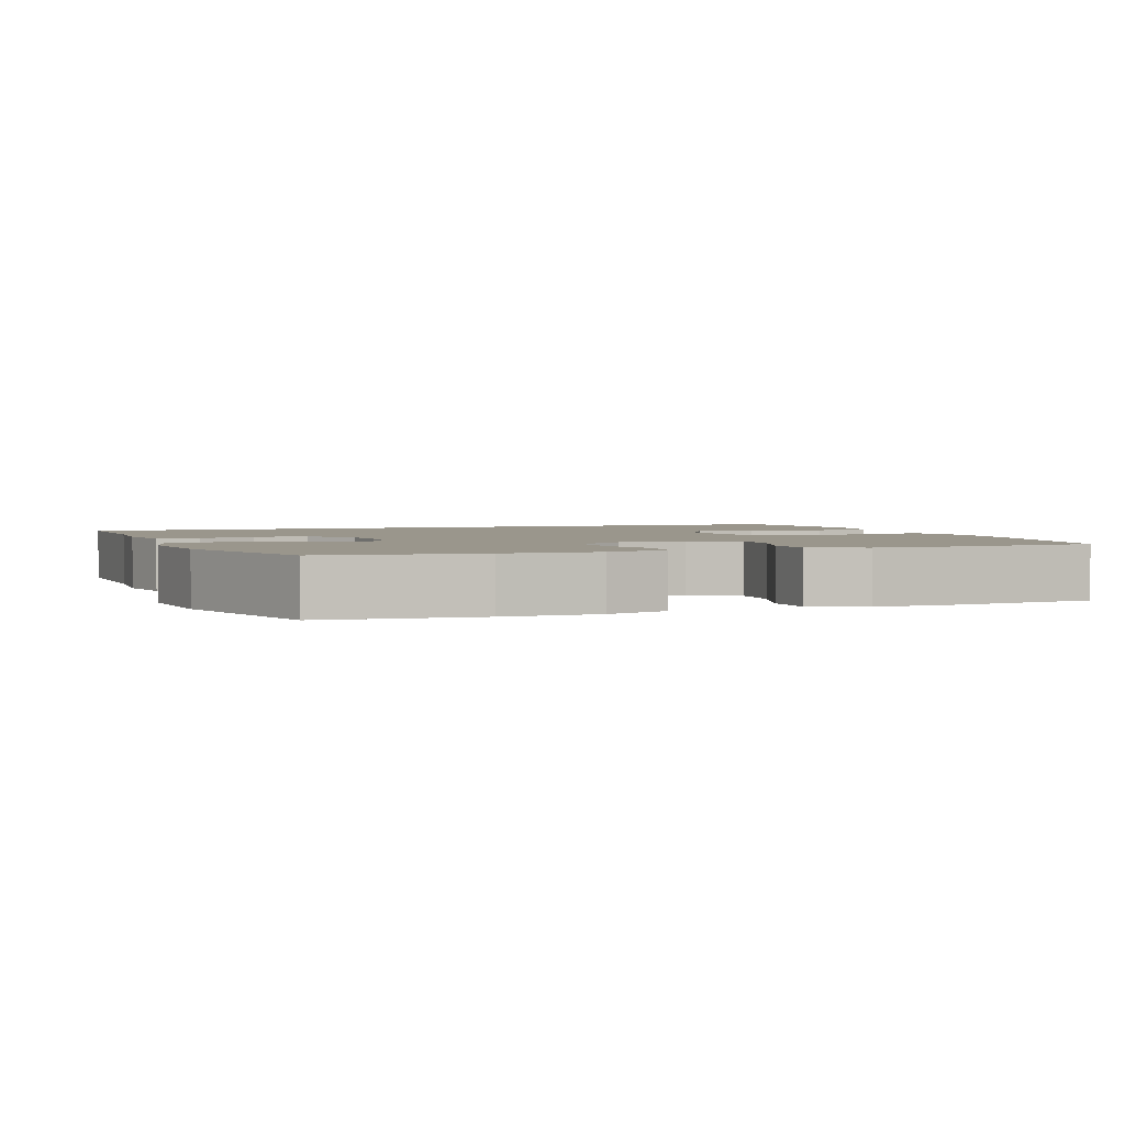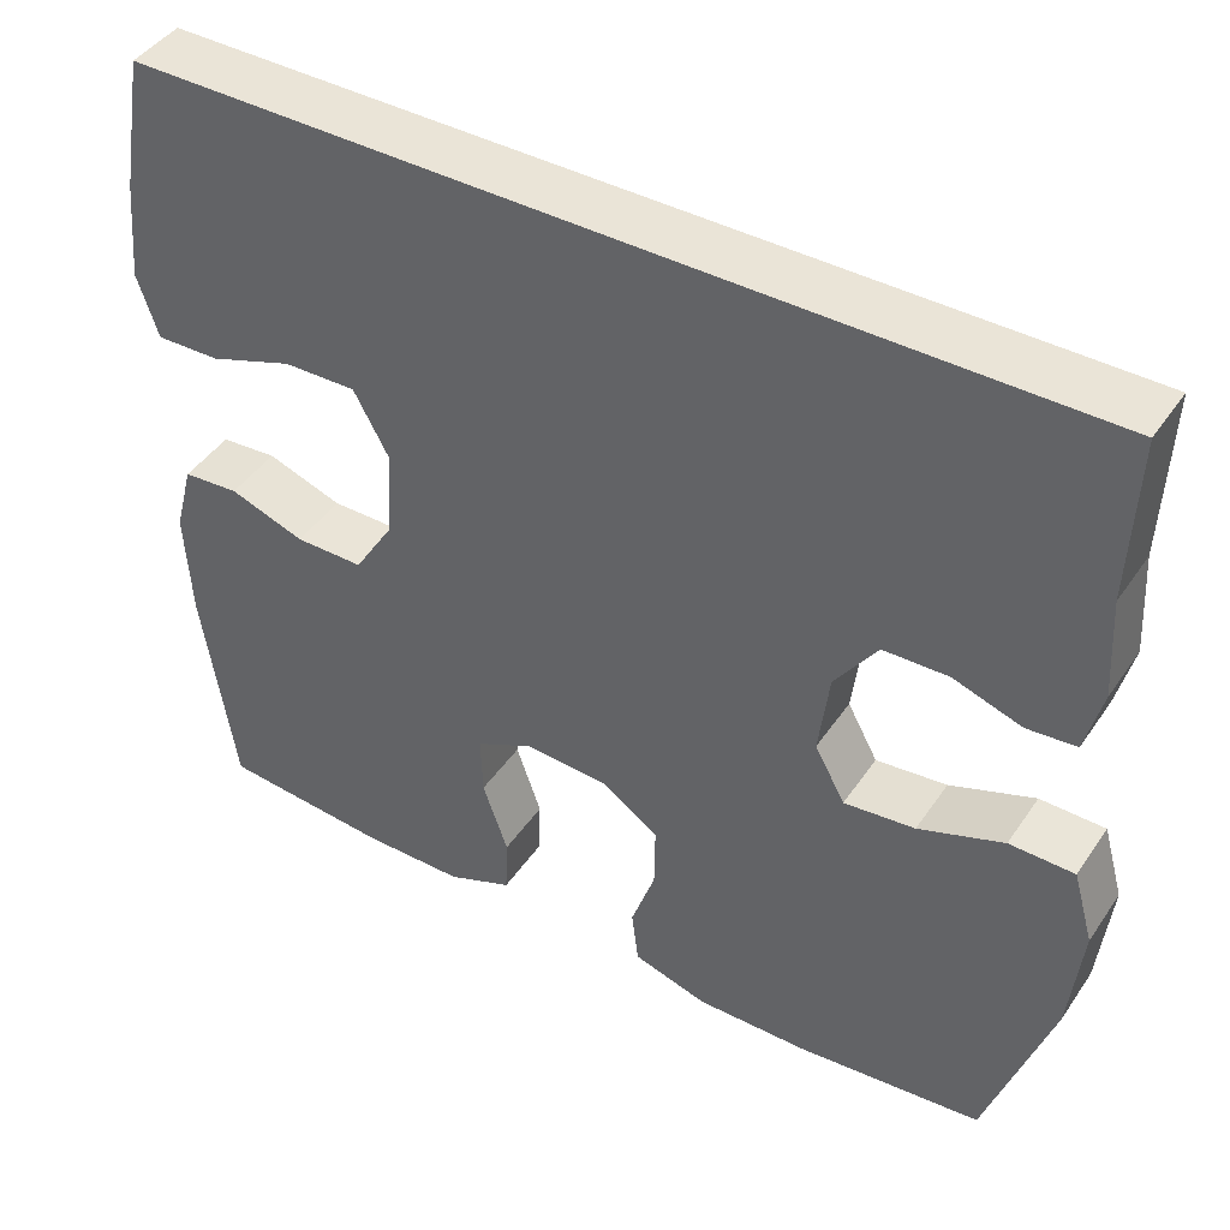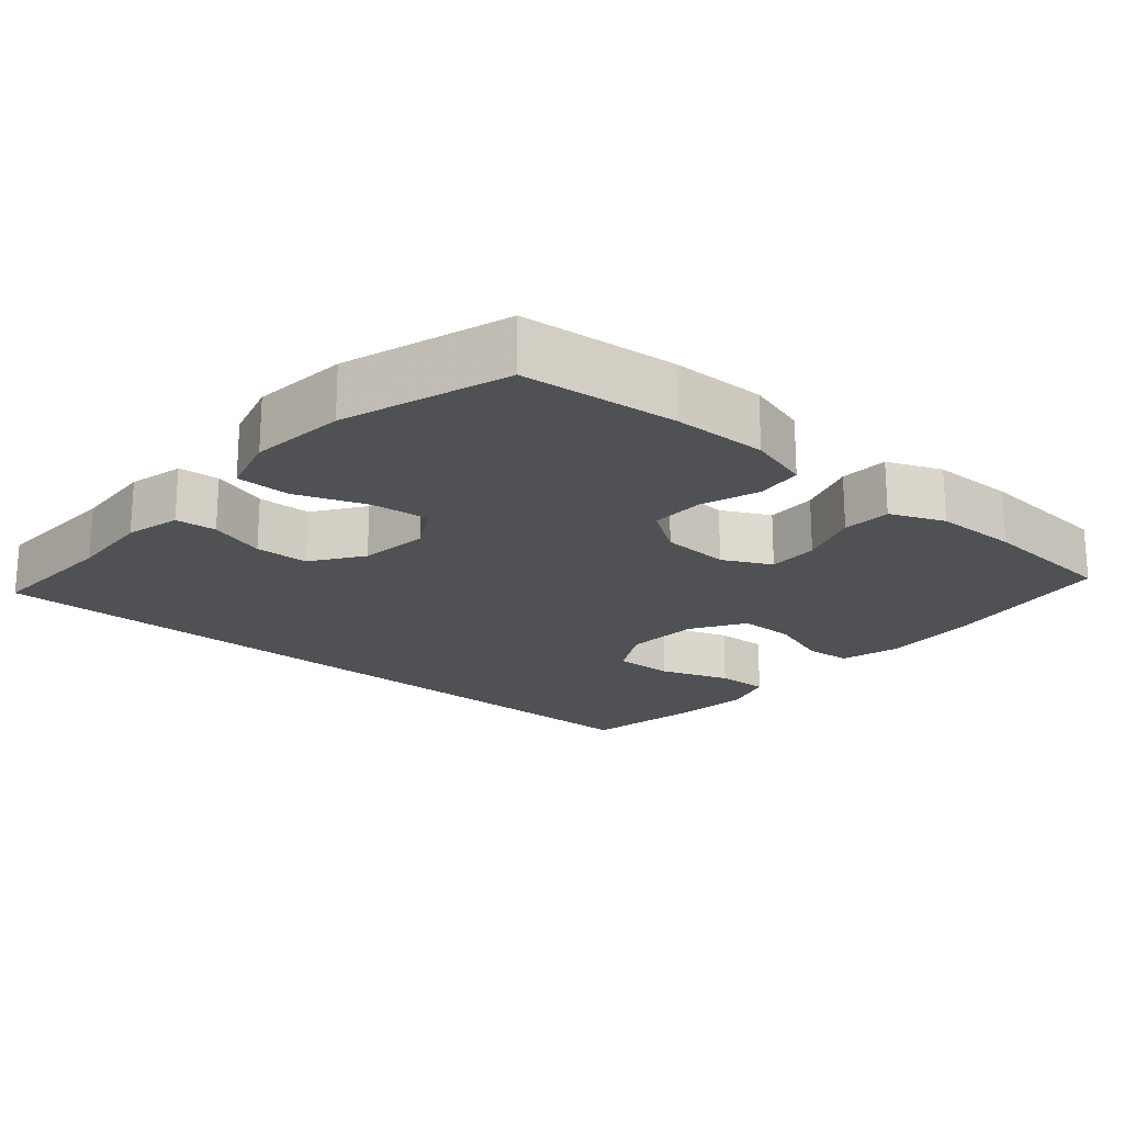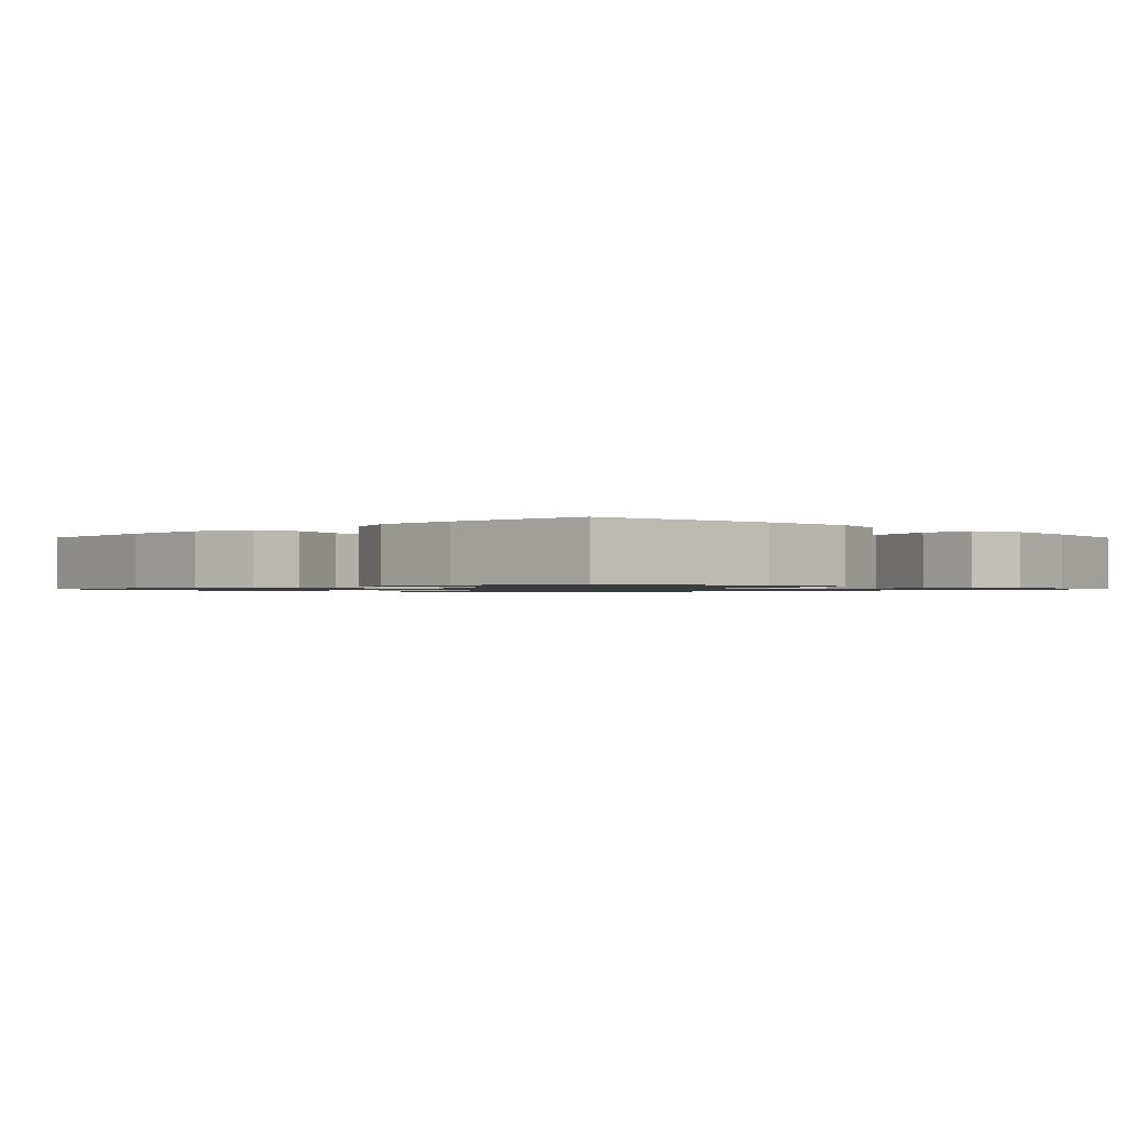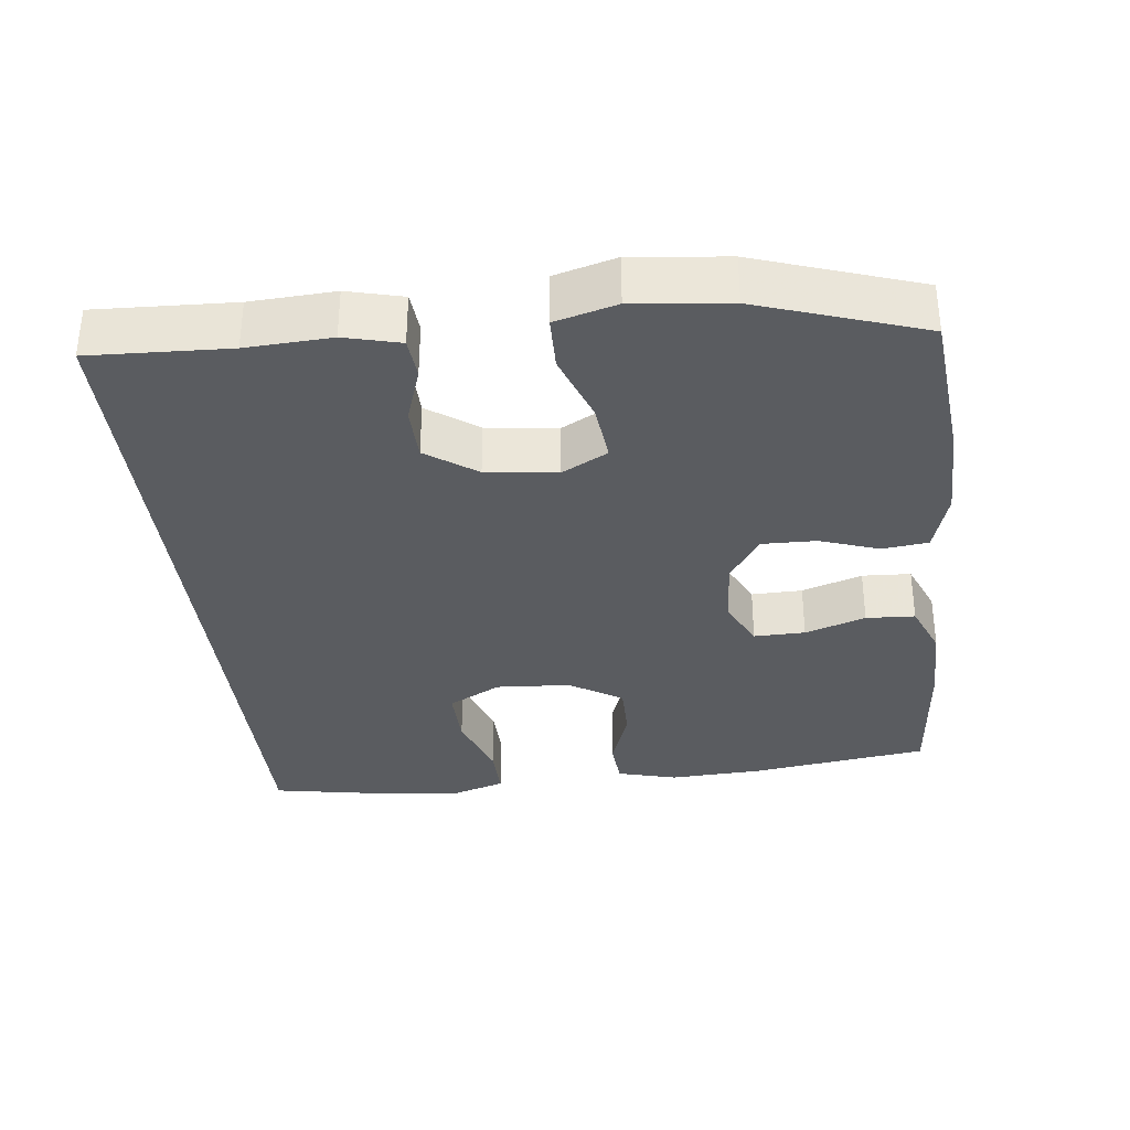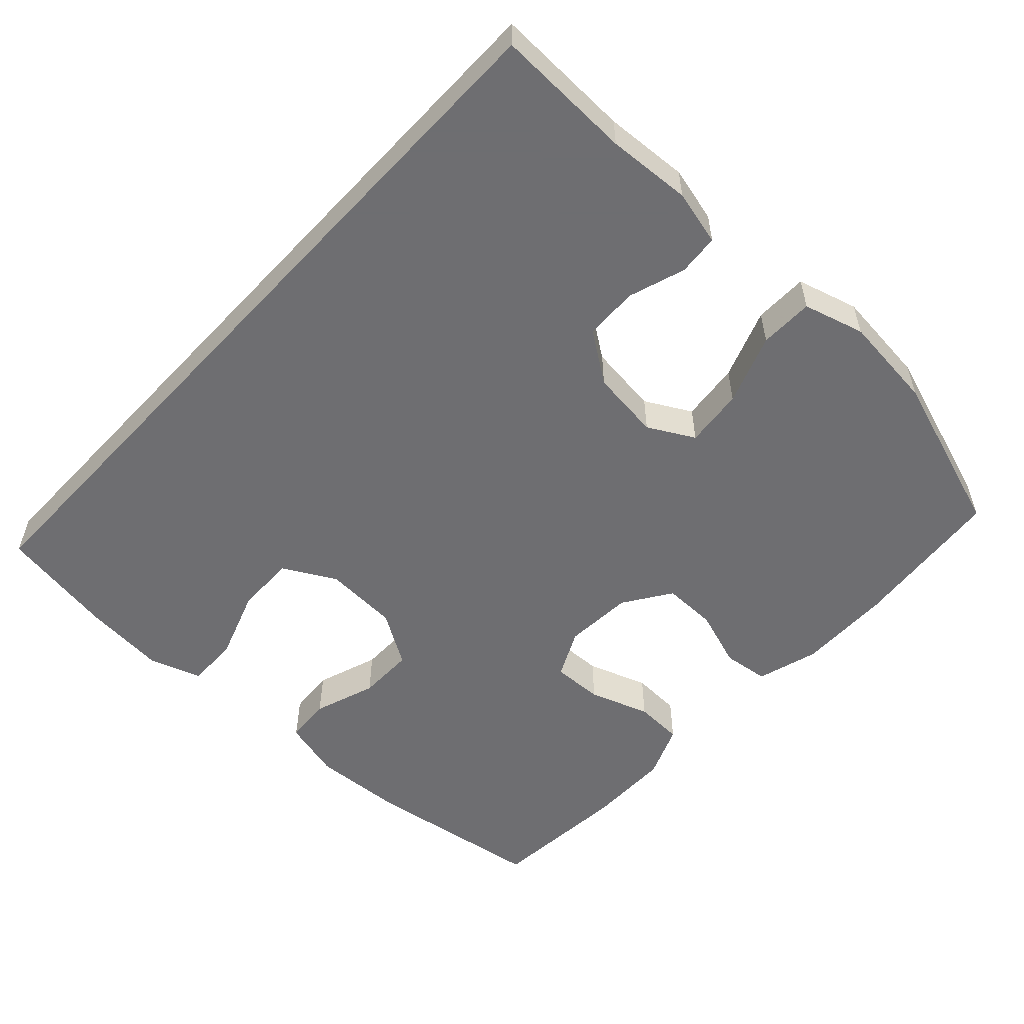
<metadata>
{"format":"obj","ext":"obj","renderer":"f3d","projection":"perspective","resolution":1024,"background":"white","views":[{"elev":2.5,"azim":159.5,"up":"+Y"},{"elev":43.8,"azim":31.8,"up":"+Z"},{"elev":-19.8,"azim":139.2,"up":"+Y"},{"elev":-1.1,"azim":-135.6,"up":"+Y"},{"elev":-33.7,"azim":96.3,"up":"+Y"},{"elev":-54.4,"azim":47.1,"up":"+Y"}]}
</metadata>
<code>
v 0.5 0.07 -0.5
v 0.285 0.07 -0.522
v 0.154 0.07 -0.524
v 0.068 0.07 -0.499
v 0.06 0.07 -0.435
v 0.088 0.07 -0.353
v 0.089 0.07 -0.278
v 0.023 0.07 -0.234
v -0.073 0.07 -0.228
v -0.14 0.07 -0.261
v -0.138 0.07 -0.332
v -0.109 0.07 -0.416
v -0.112 0.07 -0.484
v -0.187 0.07 -0.515
v -0.304 0.07 -0.516
v -0.5 0.07 -0.5
v -0.537 0.07 -0.25
v -0.544 0.07 -0.121
v -0.522 0.07 -0.038
v -0.457 0.07 -0.033
v -0.37 0.07 -0.063
v -0.291 0.07 -0.063
v -0.245 0.07 0.011
v -0.239 0.07 0.115
v -0.279 0.07 0.188
v -0.363 0.07 0.186
v -0.46 0.07 0.152
v -0.534 0.07 0.15
v -0.558 0.07 0.223
v -0.547 0.07 0.339
v -0.519 0.07 0.5
v 0.566 0.07 0.5
v 0.559 0.07 0.308
v 0.566 0.07 0.191
v 0.547 0.07 0.114
v 0.49 0.07 0.109
v 0.411 0.07 0.135
v 0.336 0.07 0.133
v 0.287 0.07 0.063
v 0.275 0.07 -0.035
v 0.31 0.07 -0.099
v 0.392 0.07 -0.09
v 0.49 0.07 -0.054
v 0.565 0.07 -0.055
v 0.589 0.07 -0.14
v 0.575 0.07 -0.273
v 0.5 0 -0.5
v 0.285 0 -0.522
v 0.154 0 -0.524
v 0.068 0 -0.499
v 0.06 0 -0.435
v 0.088 0 -0.353
v 0.089 0 -0.278
v 0.023 0 -0.234
v -0.073 0 -0.228
v -0.14 0 -0.261
v -0.138 0 -0.332
v -0.109 0 -0.416
v -0.112 0 -0.484
v -0.187 0 -0.515
v -0.304 0 -0.516
v -0.5 0 -0.5
v -0.537 0 -0.25
v -0.544 0 -0.121
v -0.522 0 -0.038
v -0.457 0 -0.033
v -0.37 0 -0.063
v -0.291 0 -0.063
v -0.245 0 0.011
v -0.239 0 0.115
v -0.279 0 0.188
v -0.363 0 0.186
v -0.46 0 0.152
v -0.534 0 0.15
v -0.558 0 0.223
v -0.547 0 0.339
v -0.519 0 0.5
v 0.566 0 0.5
v 0.559 0 0.308
v 0.566 0 0.191
v 0.547 0 0.114
v 0.49 0 0.109
v 0.411 0 0.135
v 0.336 0 0.133
v 0.287 0 0.063
v 0.275 0 -0.035
v 0.31 0 -0.099
v 0.392 0 -0.09
v 0.49 0 -0.054
v 0.565 0 -0.055
v 0.589 0 -0.14
v 0.575 0 -0.273
f 42 43 44 45
f 41 42 45 46
f 34 35 36 37
f 33 34 37 38
f 32 33 38
f 31 32 38 39
f 26 27 28 29
f 25 26 29 30
f 18 19 20 21
f 18 21 22
f 17 18 22
f 16 17 22
f 15 16 22 23
f 11 12 13 14
f 10 11 14 15
f 3 4 5 6
f 3 6 7
f 2 3 7
f 41 46 1 2
f 40 41 2 7
f 39 40 7 8
f 25 30 31 39
f 24 25 39 8
f 23 24 8 9
f 10 15 23
f 9 10 23
f 91 90 89 88
f 92 91 88 87
f 83 82 81 80
f 84 83 80 79
f 84 79 78
f 85 84 78 77
f 75 74 73 72
f 76 75 72 71
f 67 66 65 64
f 68 67 64
f 68 64 63
f 68 63 62
f 69 68 62 61
f 60 59 58 57
f 61 60 57 56
f 52 51 50 49
f 53 52 49
f 53 49 48
f 48 47 92 87
f 53 48 87 86
f 54 53 86 85
f 85 77 76 71
f 54 85 71 70
f 55 54 70 69
f 69 61 56
f 69 56 55
f 1 47 48 2
f 2 48 49 3
f 3 49 50 4
f 4 50 51 5
f 5 51 52 6
f 6 52 53 7
f 7 53 54 8
f 8 54 55 9
f 9 55 56 10
f 10 56 57 11
f 11 57 58 12
f 12 58 59 13
f 13 59 60 14
f 14 60 61 15
f 15 61 62 16
f 16 62 63 17
f 17 63 64 18
f 18 64 65 19
f 19 65 66 20
f 20 66 67 21
f 21 67 68 22
f 22 68 69 23
f 23 69 70 24
f 24 70 71 25
f 25 71 72 26
f 26 72 73 27
f 27 73 74 28
f 28 74 75 29
f 29 75 76 30
f 30 76 77 31
f 31 77 78 32
f 32 78 79 33
f 33 79 80 34
f 34 80 81 35
f 35 81 82 36
f 36 82 83 37
f 37 83 84 38
f 38 84 85 39
f 39 85 86 40
f 40 86 87 41
f 41 87 88 42
f 42 88 89 43
f 43 89 90 44
f 44 90 91 45
f 45 91 92 46
f 46 92 47 1

</code>
